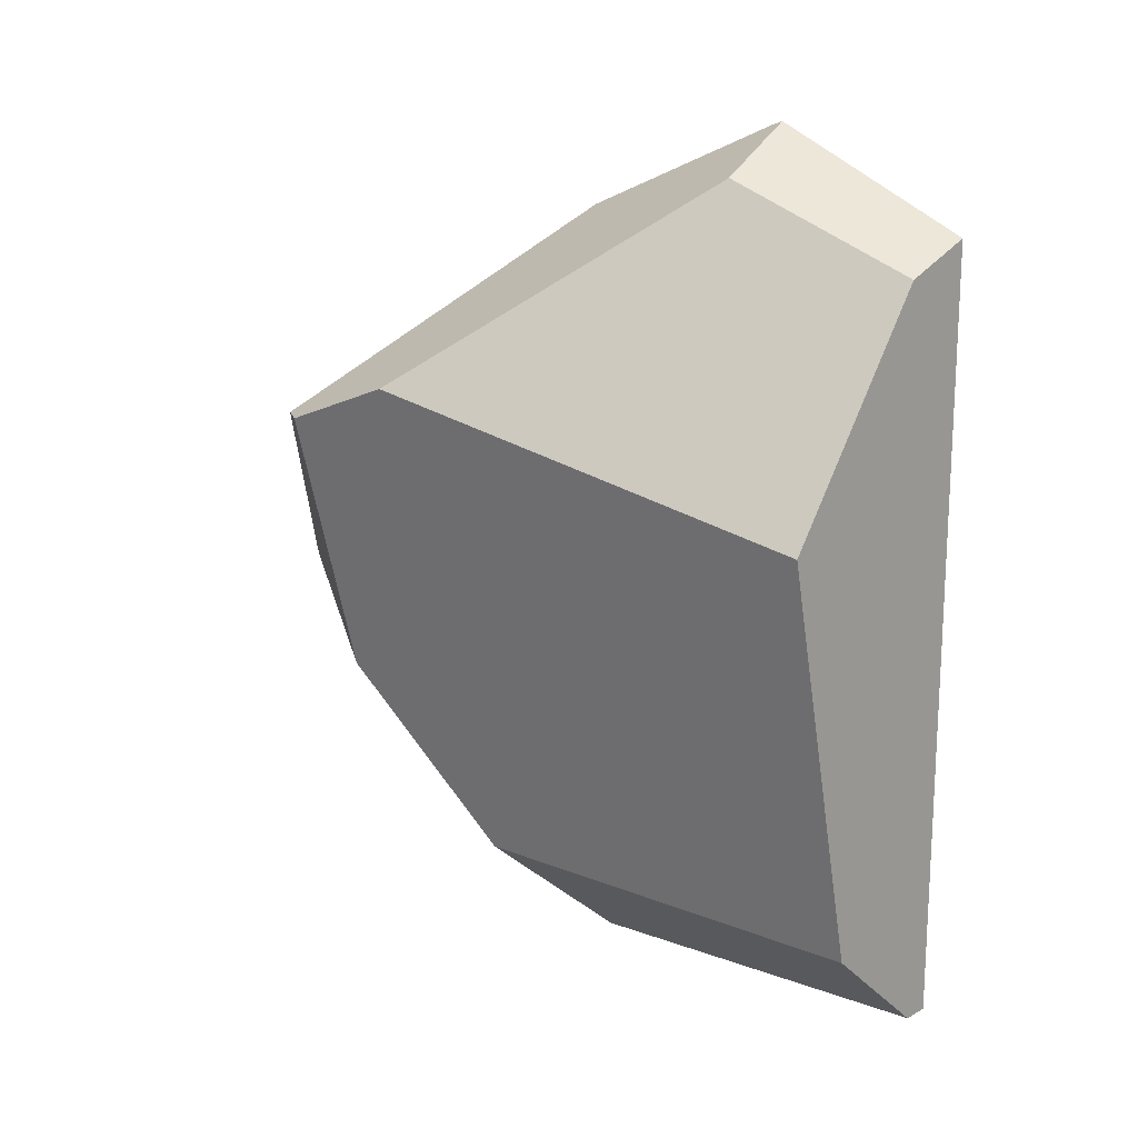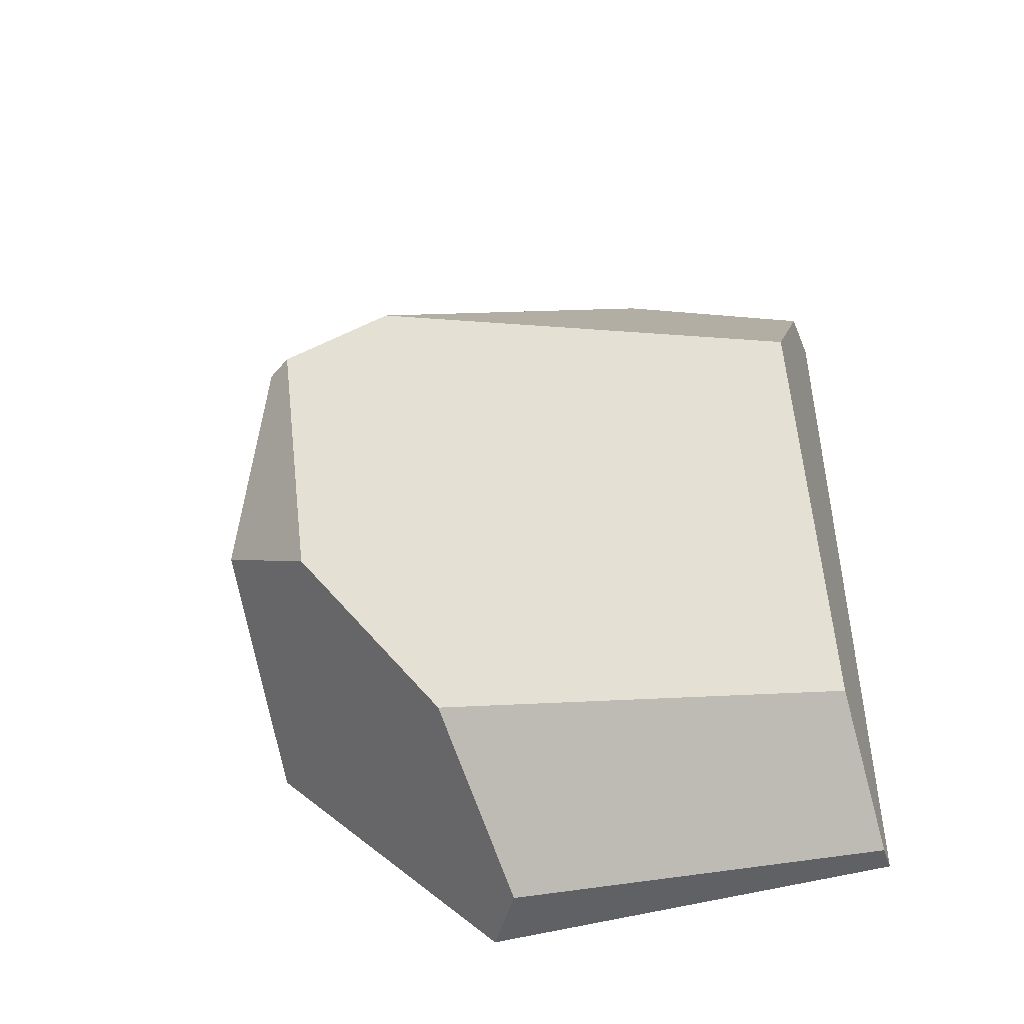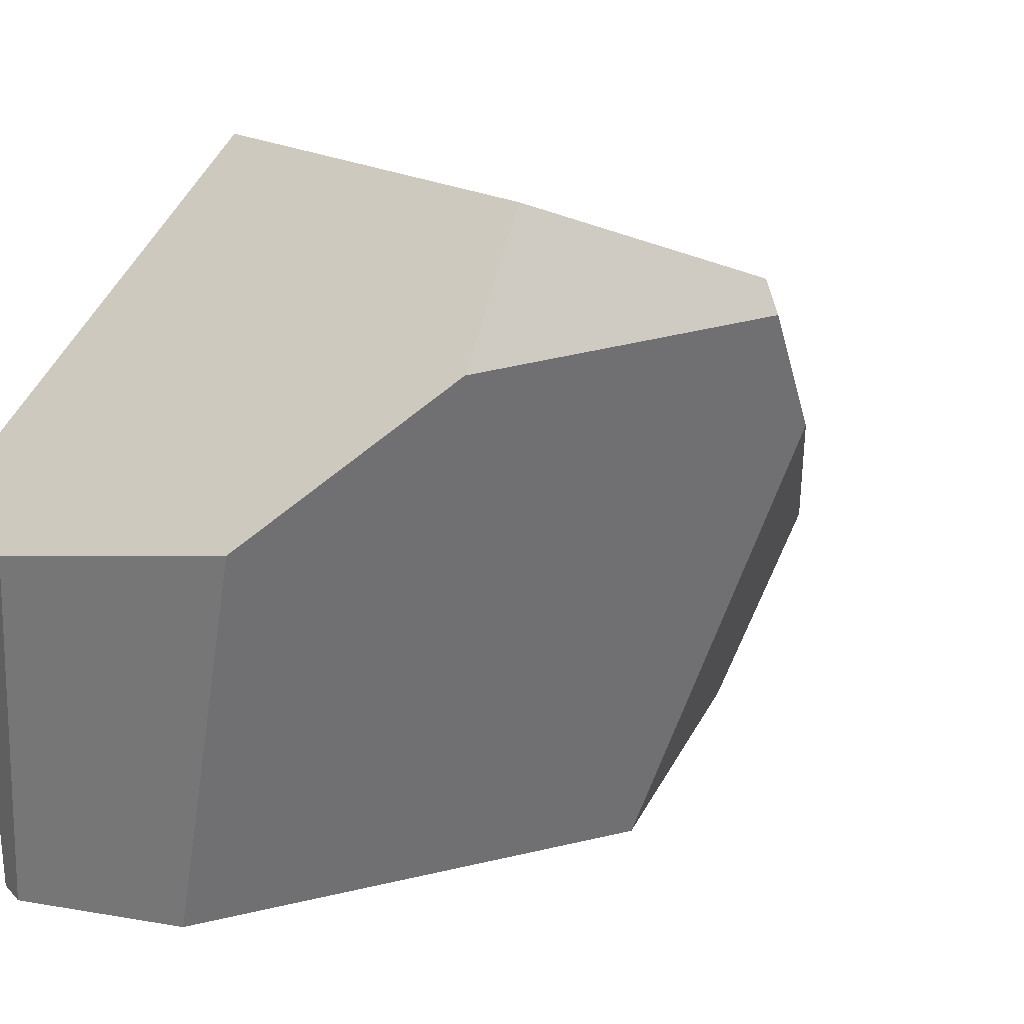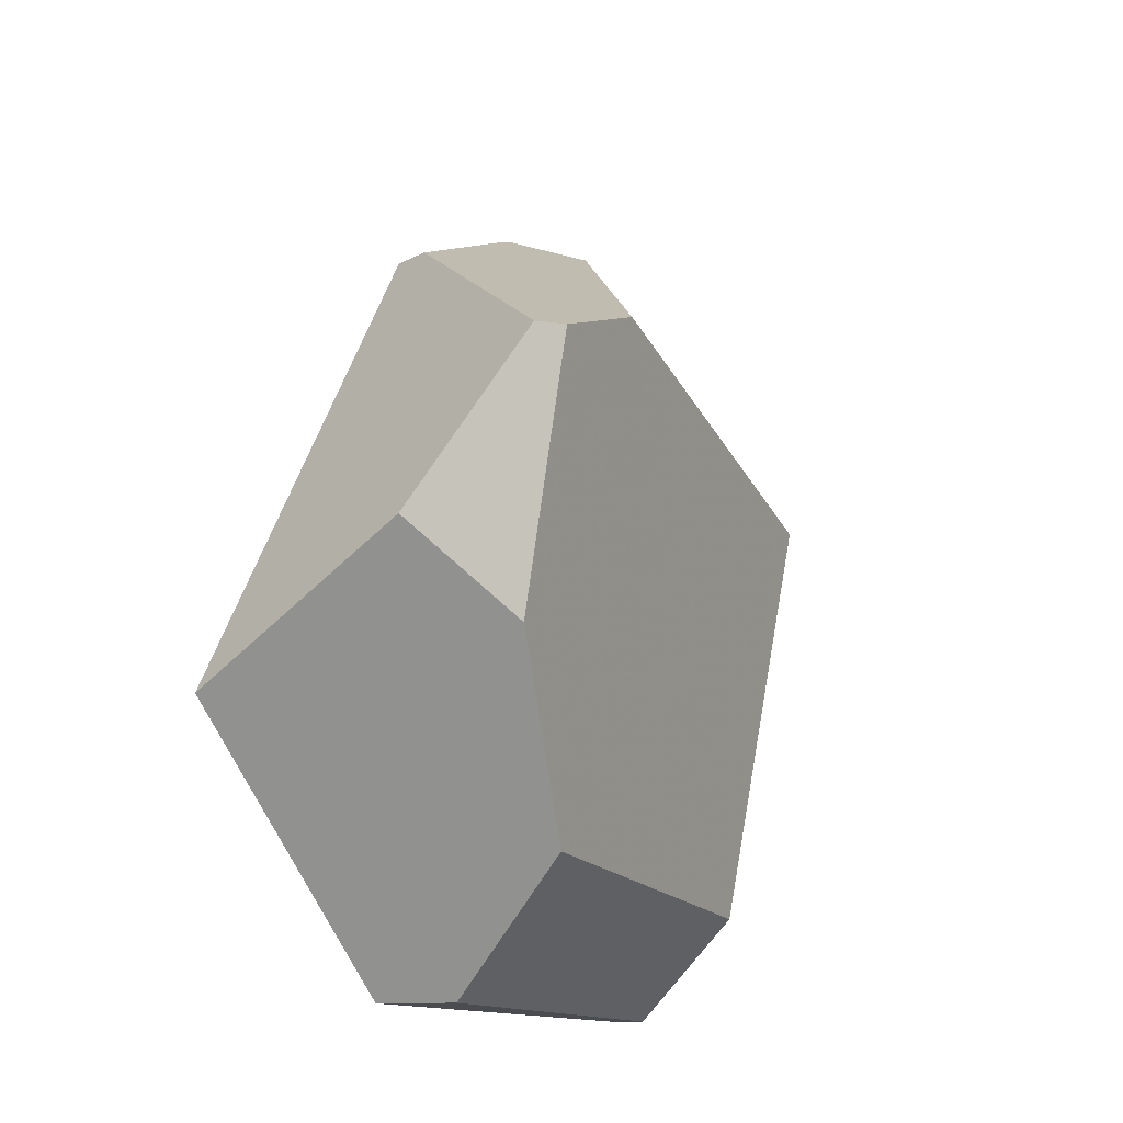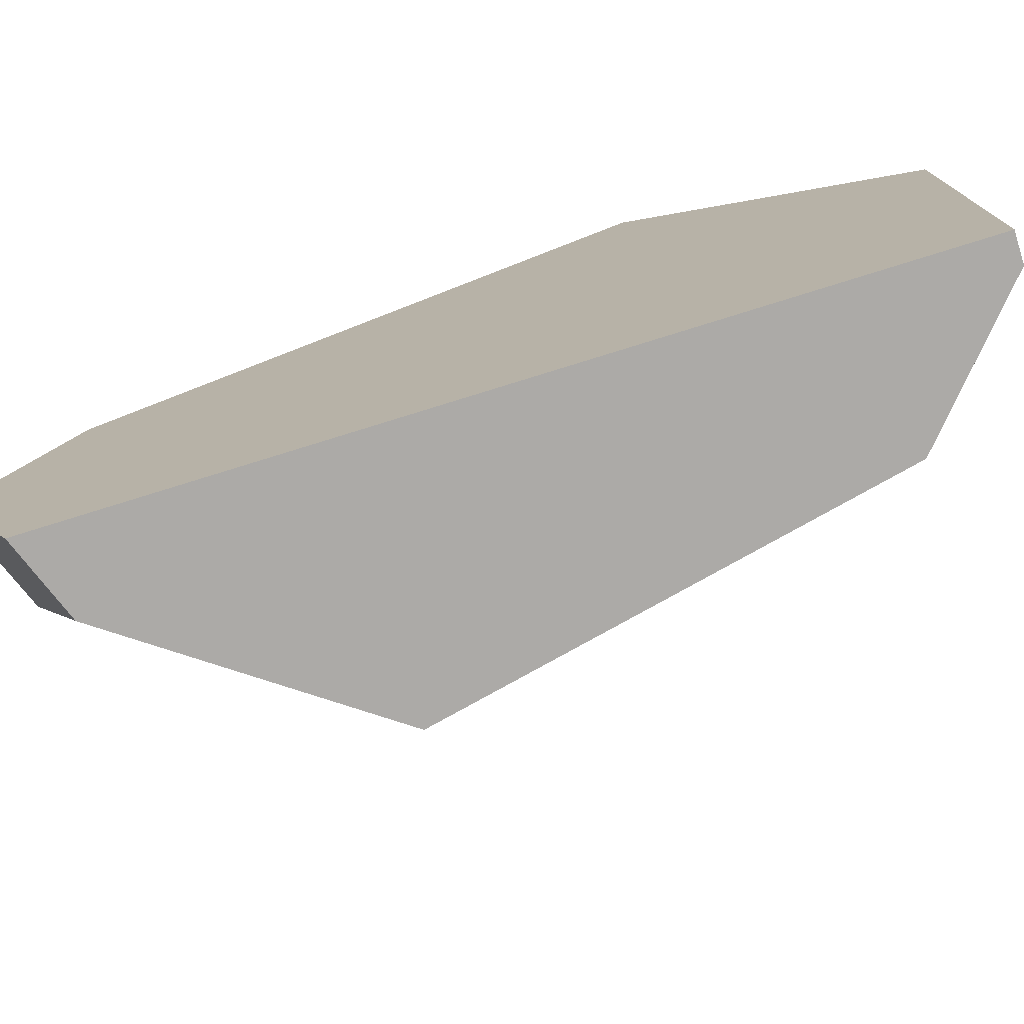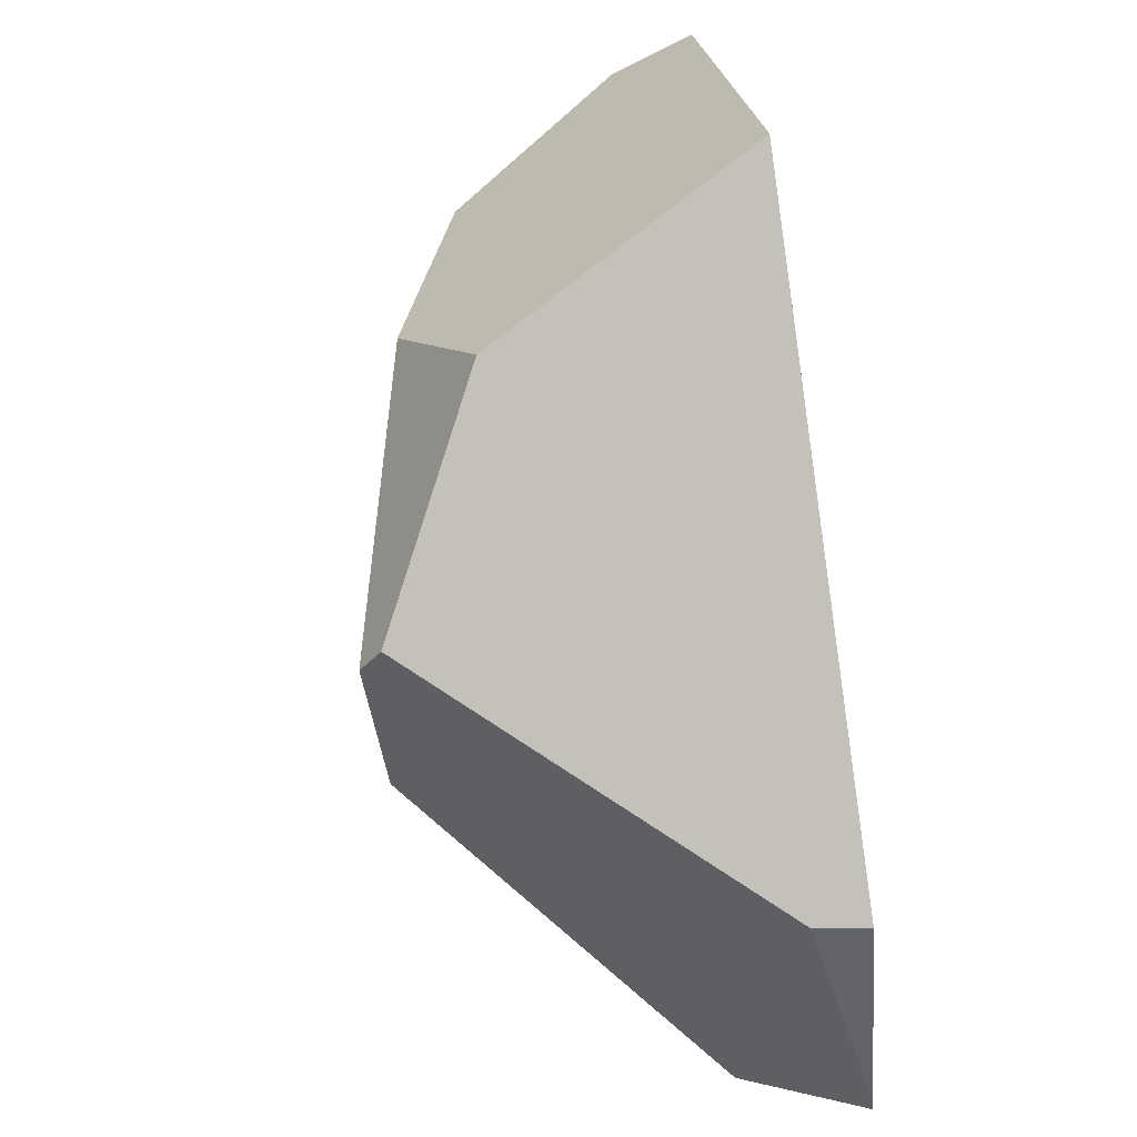
<metadata>
{"format":"obj","ext":"obj","renderer":"f3d","projection":"perspective","resolution":1024,"background":"white","views":[{"elev":16.9,"azim":-47.4,"up":"+Z"},{"elev":-45.7,"azim":-71.2,"up":"+Z"},{"elev":25.9,"azim":-123.2,"up":"+Y"},{"elev":-15.2,"azim":-141.9,"up":"+Z"},{"elev":-76.1,"azim":107.3,"up":"+Y"},{"elev":65.5,"azim":-8.7,"up":"+Y"}]}
</metadata>
<code>
v -0.1838 -0.4476 0.165
v -0.04278 -0.4476 -0.4871
v 0.1405 -0.4476 -0.6505
v 0.1833 -0.4476 -0.6505
v 0.1833 -0.4476 0.5577
v 0.06498 -0.4476 0.5131
v 0.1833 0.1815 -0.6505
v 0.1833 -0.4476 -0.6505
v 0.1405 -0.4476 -0.6505
v 0.07889 0.1146 -0.6505
v 0.1833 -0.1238 0.6995
v 0.1833 -0.4476 0.5577
v 0.1833 -0.4476 -0.6505
v 0.1833 0.1815 -0.6505
v 0.1833 0.5738 -0.2351
v 0.1833 0.1642 0.5618
v 0.1833 -0.1079 0.6939
v -0.04278 -0.4476 -0.4871
v -0.1838 -0.4476 0.165
v -0.3319 0.2122 0.3262
v -0.3472 0.3885 0.2571
v -0.254 0.3672 -0.157
v -0.1556 0.1577 -0.4456
v 0.06498 -0.4476 0.5131
v 0.1833 -0.4476 0.5577
v 0.1833 -0.1238 0.6995
v 0.0296 -0.1471 0.6313
v 0.1833 0.5738 -0.2351
v 0.1833 0.1815 -0.6505
v 0.07889 0.1146 -0.6505
v -0.1556 0.1577 -0.4456
v -0.254 0.3672 -0.157
v -0.1748 0.5427 -0.02499
v 0.1833 0.1642 0.5618
v 0.1833 0.5738 -0.2351
v -0.1748 0.5427 -0.02499
v -0.3204 0.4295 0.256
v 0.1108 0.1825 0.5565
v 0.1833 -0.1079 0.6939
v 0.1833 0.1642 0.5618
v 0.1108 0.1825 0.5565
v -0.04278 -0.4476 -0.4871
v -0.1556 0.1577 -0.4456
v 0.07889 0.1146 -0.6505
v 0.1405 -0.4476 -0.6505
v -0.3204 0.4295 0.256
v -0.1748 0.5427 -0.02499
v -0.254 0.3672 -0.157
v -0.3472 0.3885 0.2571
v 0.1833 -0.1238 0.6995
v 0.1833 -0.1079 0.6939
v 0.1108 0.1825 0.5565
v -0.3204 0.4295 0.256
v -0.3472 0.3885 0.2571
v -0.3319 0.2122 0.3262
v 0.0296 -0.1471 0.6313
v -0.1838 -0.4476 0.165
v 0.06498 -0.4476 0.5131
v 0.0296 -0.1471 0.6313
v -0.3319 0.2122 0.3262
f 42 43 44 45
f 7 8 9 10
f 28 29 30 31 32 33
f 1 2 3 4 5 6
f 18 19 20 21 22 23
f 46 47 48 49
f 11 12 13 14 15 16 17
f 34 35 36 37 38
f 57 58 59 60
f 24 25 26 27
f 39 40 41
f 50 51 52 53 54 55 56

</code>
